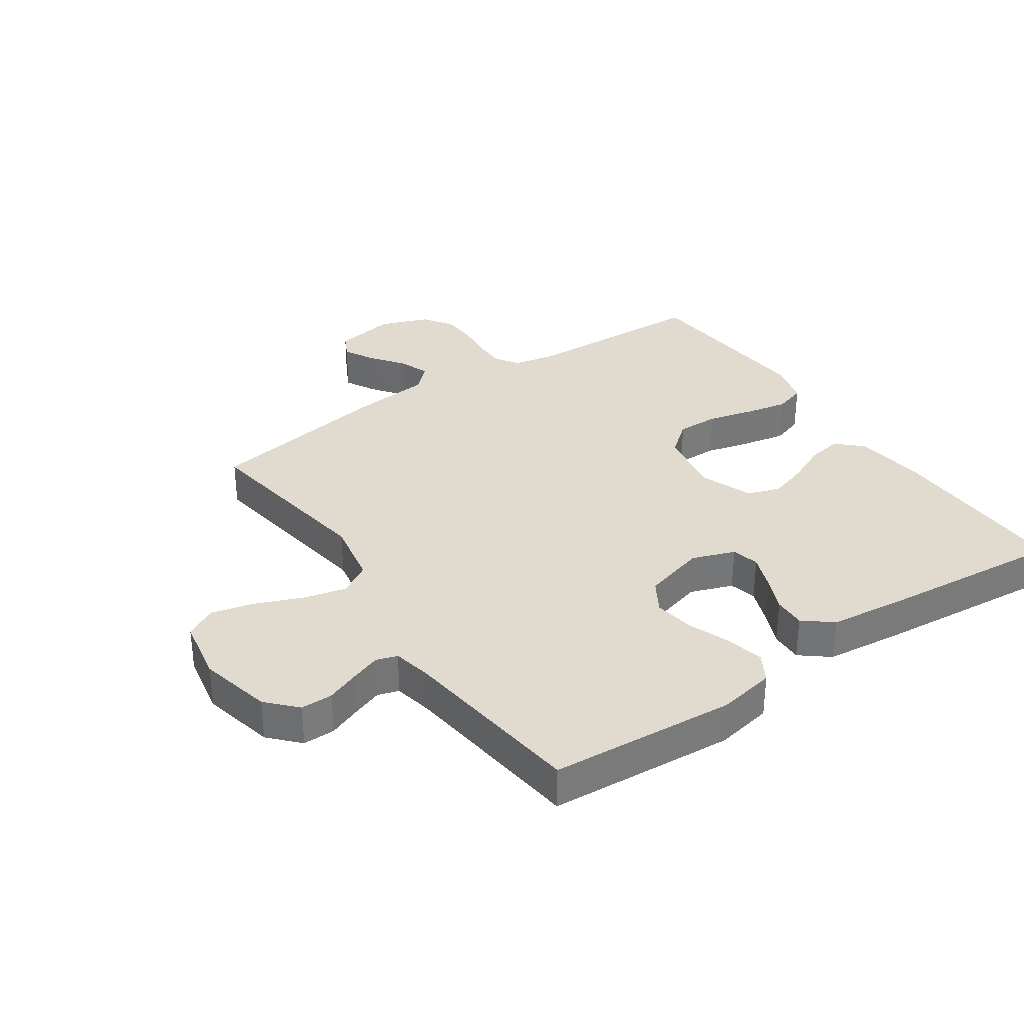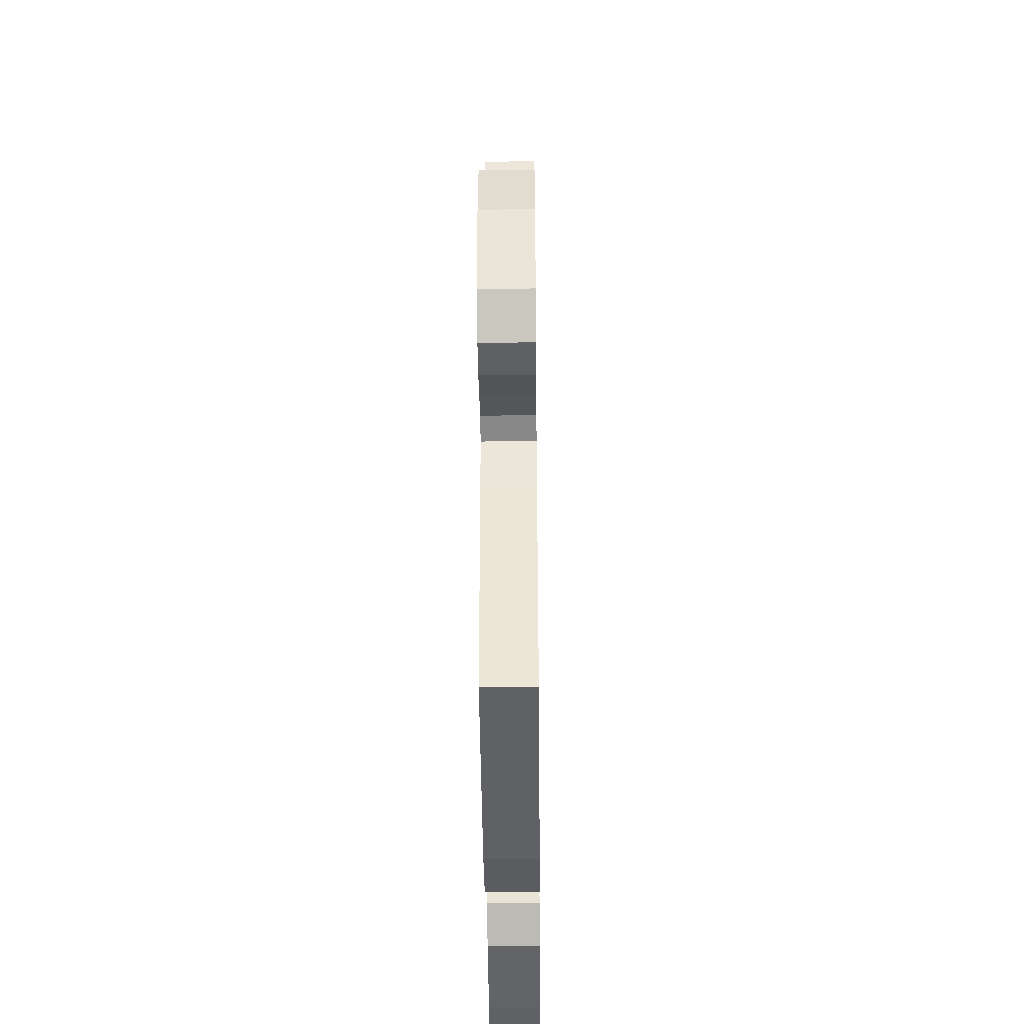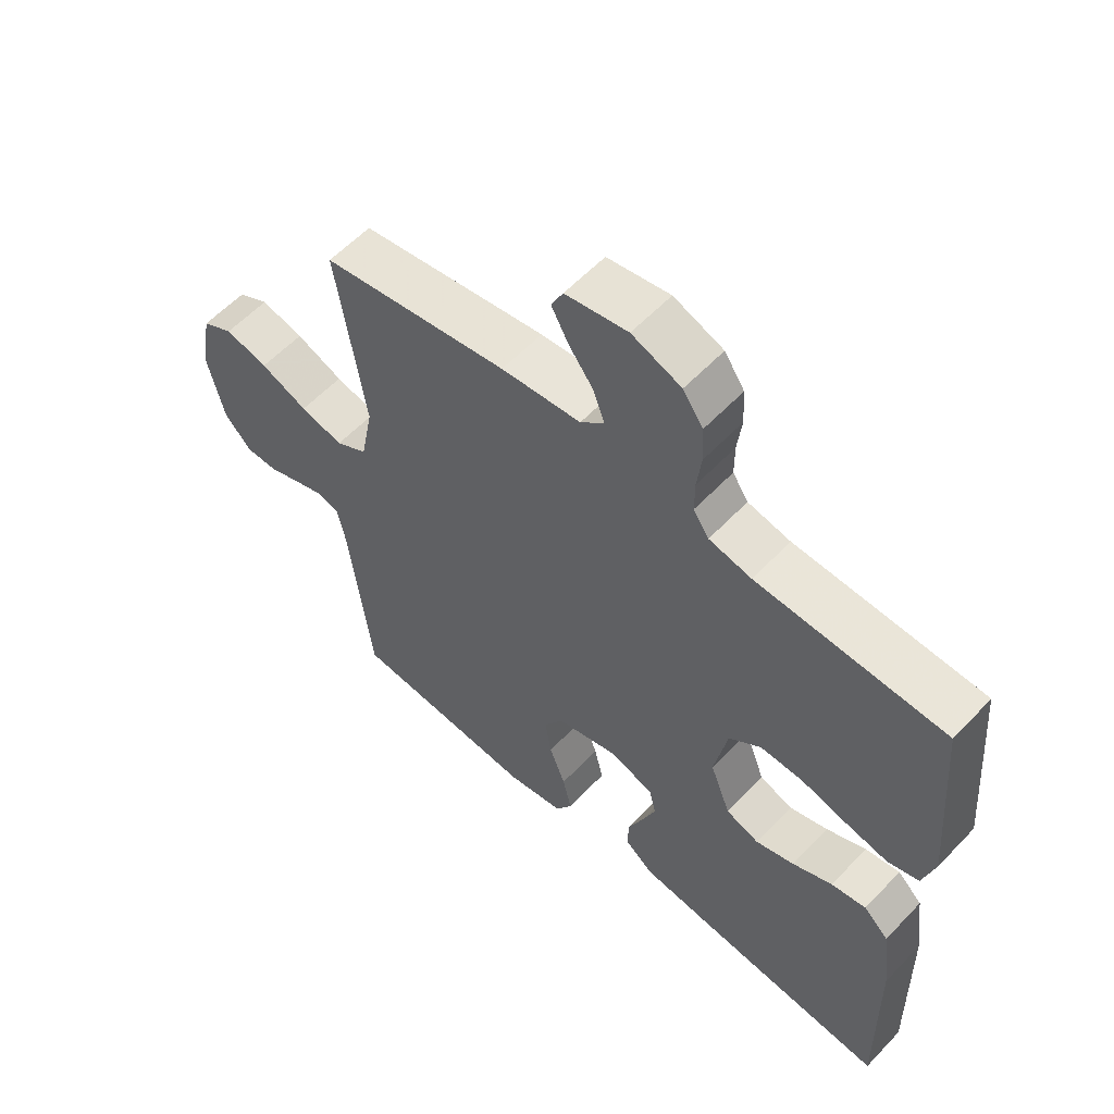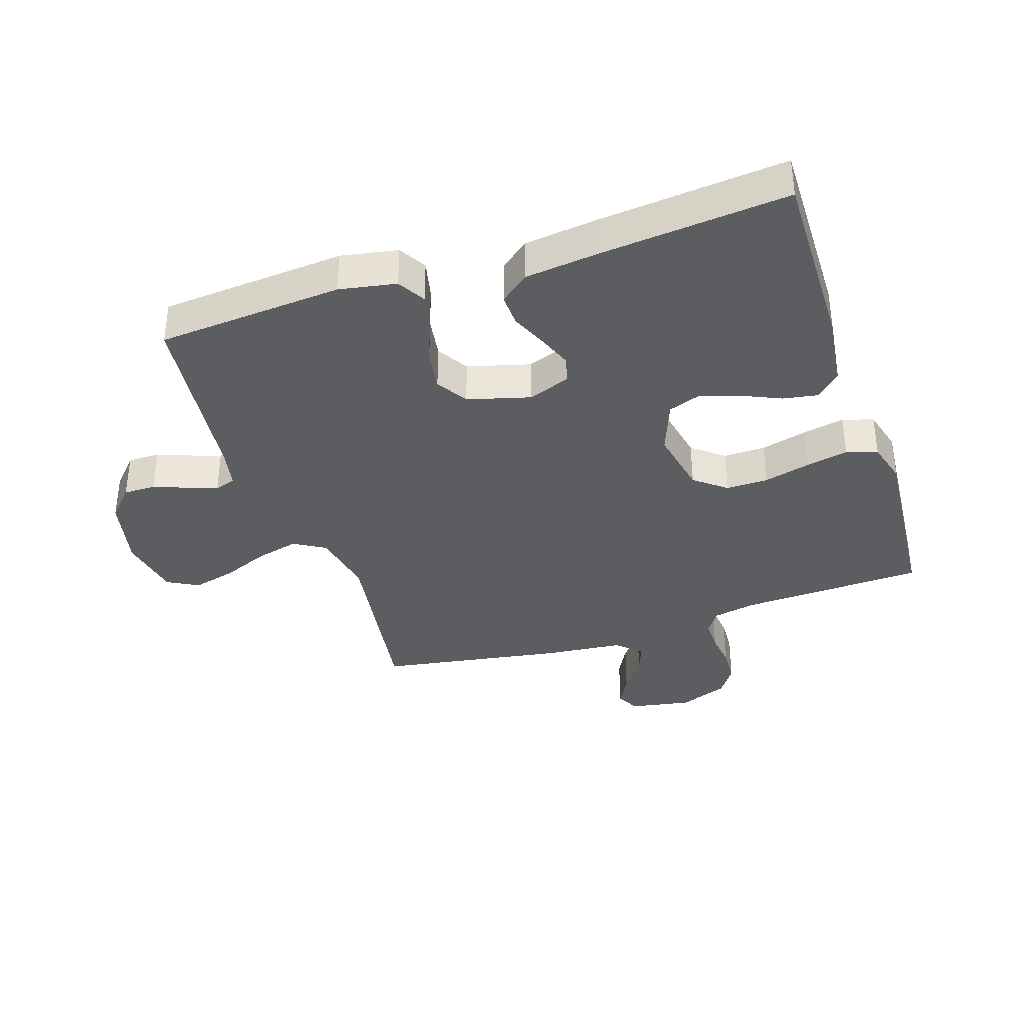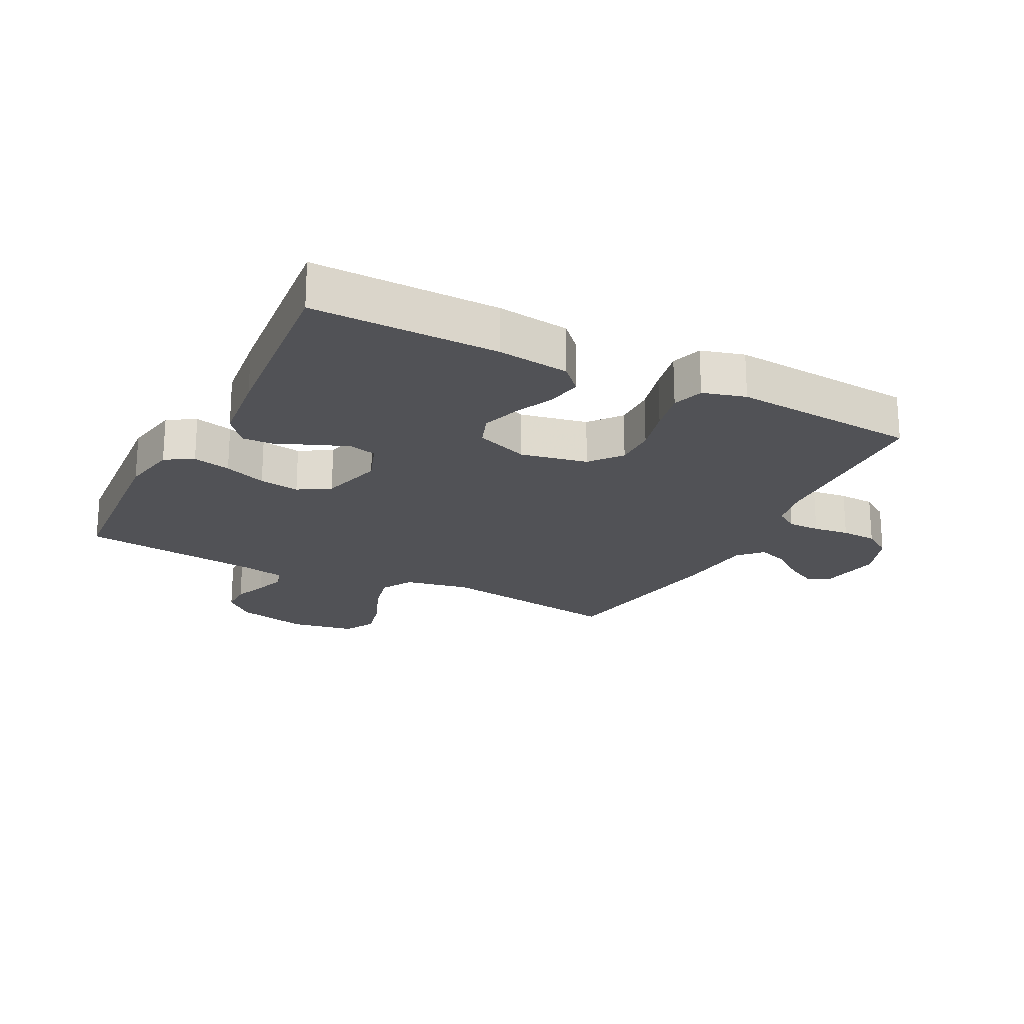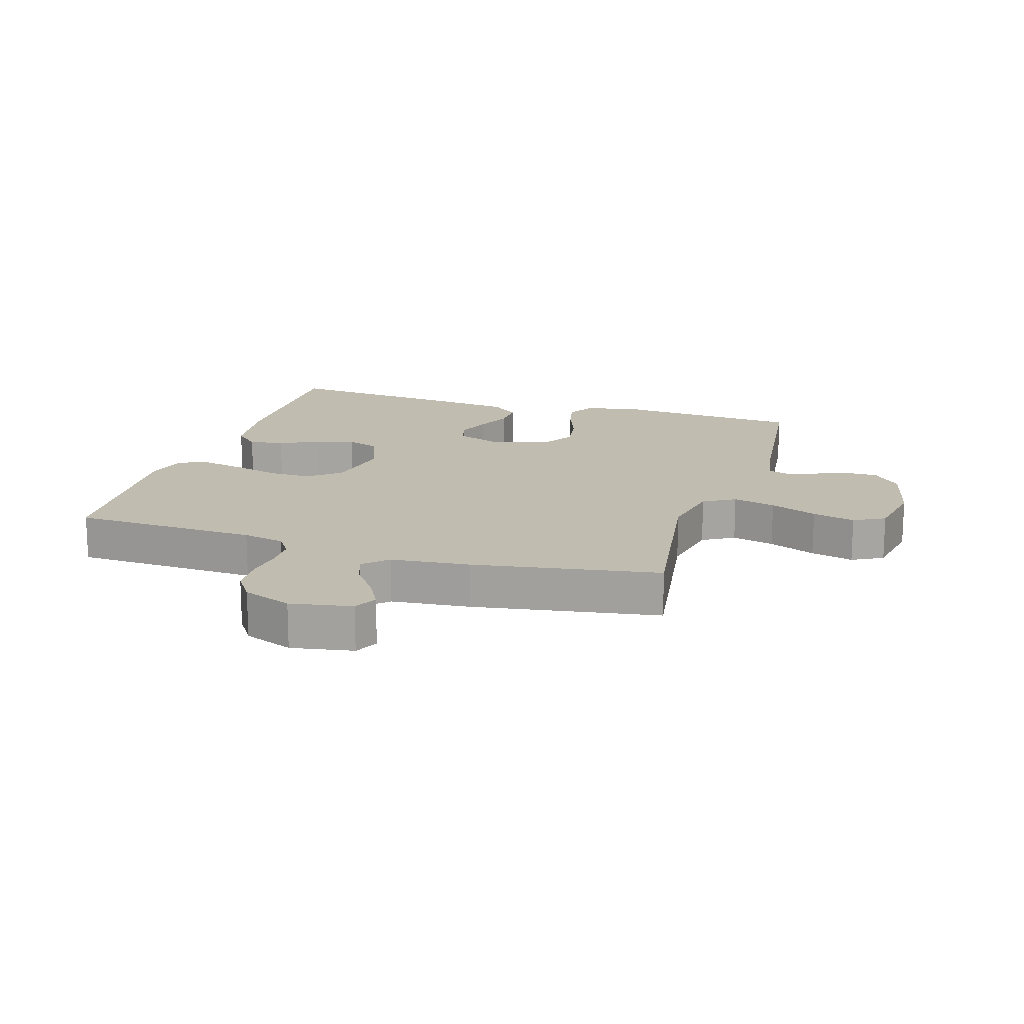
<metadata>
{"format":"obj","ext":"obj","renderer":"f3d","projection":"perspective","resolution":1024,"background":"white","views":[{"elev":33.6,"azim":145.7,"up":"+Y"},{"elev":-44.8,"azim":90.6,"up":"+Z"},{"elev":58.2,"azim":-137.1,"up":"+Z"},{"elev":-36.6,"azim":-161.6,"up":"+Y"},{"elev":-21.2,"azim":-116.9,"up":"+Y"},{"elev":16.6,"azim":17.3,"up":"+Y"}]}
</metadata>
<code>
v -0.5 0.07 -0.5
v -0.495 0.07 -0.2
v -0.48 0.07 -0.084
v -0.44 0.07 -0.046
v -0.384 0.07 -0.056
v -0.32 0.07 -0.085
v -0.258 0.07 -0.105
v -0.205 0.07 -0.086
v -0.172 0.07 0
v -0.193 0.07 0.108
v -0.244 0.07 0.149
v -0.312 0.07 0.148
v -0.387 0.07 0.129
v -0.455 0.07 0.115
v -0.505 0.07 0.131
v -0.524 0.07 0.2
v -0.5 0.07 0.5
v -0.2 0.07 0.511
v -0.132 0.07 0.525
v -0.107 0.07 0.562
v -0.107 0.07 0.614
v -0.114 0.07 0.672
v -0.111 0.07 0.73
v -0.079 0.07 0.777
v 0 0.07 0.807
v 0.1 0.07 0.789
v 0.119 0.07 0.751
v 0.092 0.07 0.701
v 0.052 0.07 0.648
v 0.034 0.07 0.599
v 0.072 0.07 0.563
v 0.2 0.07 0.55
v 0.5 0.07 0.5
v 0.454 0.07 0.2
v 0.474 0.07 0.095
v 0.525 0.07 0.065
v 0.594 0.07 0.082
v 0.67 0.07 0.113
v 0.739 0.07 0.13
v 0.789 0.07 0.103
v 0.808 0.07 0
v 0.781 0.07 -0.117
v 0.737 0.07 -0.164
v 0.685 0.07 -0.164
v 0.631 0.07 -0.143
v 0.583 0.07 -0.126
v 0.549 0.07 -0.137
v 0.536 0.07 -0.2
v 0.5 0.07 -0.5
v 0.2 0.07 -0.522
v 0.108 0.07 -0.505
v 0.082 0.07 -0.46
v 0.096 0.07 -0.399
v 0.122 0.07 -0.331
v 0.132 0.07 -0.266
v 0.101 0.07 -0.215
v 0 0.07 -0.187
v -0.069 0.07 -0.212
v -0.08 0.07 -0.256
v -0.059 0.07 -0.311
v -0.034 0.07 -0.369
v -0.032 0.07 -0.421
v -0.078 0.07 -0.458
v -0.2 0.07 -0.472
v -0.5 0 -0.5
v -0.495 0 -0.2
v -0.48 0 -0.084
v -0.44 0 -0.046
v -0.384 0 -0.056
v -0.32 0 -0.085
v -0.258 0 -0.105
v -0.205 0 -0.086
v -0.172 0 0
v -0.193 0 0.108
v -0.244 0 0.149
v -0.312 0 0.148
v -0.387 0 0.129
v -0.455 0 0.115
v -0.505 0 0.131
v -0.524 0 0.2
v -0.5 0 0.5
v -0.2 0 0.511
v -0.132 0 0.525
v -0.107 0 0.562
v -0.107 0 0.614
v -0.114 0 0.672
v -0.111 0 0.73
v -0.079 0 0.777
v 0 0 0.807
v 0.1 0 0.789
v 0.119 0 0.751
v 0.092 0 0.701
v 0.052 0 0.648
v 0.034 0 0.599
v 0.072 0 0.563
v 0.2 0 0.55
v 0.5 0 0.5
v 0.454 0 0.2
v 0.474 0 0.095
v 0.525 0 0.065
v 0.594 0 0.082
v 0.67 0 0.113
v 0.739 0 0.13
v 0.789 0 0.103
v 0.808 0 0
v 0.781 0 -0.117
v 0.737 0 -0.164
v 0.685 0 -0.164
v 0.631 0 -0.143
v 0.583 0 -0.126
v 0.549 0 -0.137
v 0.536 0 -0.2
v 0.5 0 -0.5
v 0.2 0 -0.522
v 0.108 0 -0.505
v 0.082 0 -0.46
v 0.096 0 -0.399
v 0.122 0 -0.331
v 0.132 0 -0.266
v 0.101 0 -0.215
v 0 0 -0.187
v -0.069 0 -0.212
v -0.08 0 -0.256
v -0.059 0 -0.311
v -0.034 0 -0.369
v -0.032 0 -0.421
v -0.078 0 -0.458
v -0.2 0 -0.472
f 4 5 6
f 3 4 6
f 2 3 6
f 1 2 6
f 64 1 6
f 63 64 6
f 62 63 6
f 61 62 6
f 60 61 6
f 59 60 6 7
f 58 59 7 8
f 57 58 8 9
f 56 57 9 10
f 52 53 54
f 51 52 54
f 50 51 54
f 49 50 54
f 48 49 54
f 47 48 54 55
f 46 47 55 56
f 43 44 45
f 42 43 45
f 41 42 45
f 40 41 45
f 39 40 45
f 38 39 45
f 37 38 45
f 36 37 45 46
f 46 56 10
f 36 46 10
f 35 36 10
f 31 32 33 34
f 35 10 11
f 34 35 11
f 31 34 11
f 30 31 11
f 27 28 29
f 26 27 29
f 25 26 29
f 24 25 29
f 23 24 29
f 22 23 29
f 21 22 29
f 20 21 29 30
f 16 17 18
f 15 16 18
f 14 15 18
f 13 14 18
f 12 13 18
f 12 18 19
f 19 20 30
f 12 19 30
f 11 12 30
f 70 69 68
f 70 68 67
f 70 67 66
f 70 66 65
f 70 65 128
f 70 128 127
f 70 127 126
f 70 126 125
f 70 125 124
f 71 70 124 123
f 72 71 123 122
f 73 72 122 121
f 74 73 121 120
f 118 117 116
f 118 116 115
f 118 115 114
f 118 114 113
f 118 113 112
f 119 118 112 111
f 120 119 111 110
f 109 108 107
f 109 107 106
f 109 106 105
f 109 105 104
f 109 104 103
f 109 103 102
f 109 102 101
f 110 109 101 100
f 74 120 110
f 74 110 100
f 74 100 99
f 98 97 96 95
f 75 74 99
f 75 99 98
f 75 98 95
f 75 95 94
f 93 92 91
f 93 91 90
f 93 90 89
f 93 89 88
f 93 88 87
f 93 87 86
f 93 86 85
f 94 93 85 84
f 82 81 80
f 82 80 79
f 82 79 78
f 82 78 77
f 82 77 76
f 83 82 76
f 94 84 83
f 94 83 76
f 94 76 75
f 1 65 66 2
f 2 66 67 3
f 3 67 68 4
f 4 68 69 5
f 5 69 70 6
f 6 70 71 7
f 7 71 72 8
f 8 72 73 9
f 9 73 74 10
f 10 74 75 11
f 11 75 76 12
f 12 76 77 13
f 13 77 78 14
f 14 78 79 15
f 15 79 80 16
f 16 80 81 17
f 17 81 82 18
f 18 82 83 19
f 19 83 84 20
f 20 84 85 21
f 21 85 86 22
f 22 86 87 23
f 23 87 88 24
f 24 88 89 25
f 25 89 90 26
f 26 90 91 27
f 27 91 92 28
f 28 92 93 29
f 29 93 94 30
f 30 94 95 31
f 31 95 96 32
f 32 96 97 33
f 33 97 98 34
f 34 98 99 35
f 35 99 100 36
f 36 100 101 37
f 37 101 102 38
f 38 102 103 39
f 39 103 104 40
f 40 104 105 41
f 41 105 106 42
f 42 106 107 43
f 43 107 108 44
f 44 108 109 45
f 45 109 110 46
f 46 110 111 47
f 47 111 112 48
f 48 112 113 49
f 49 113 114 50
f 50 114 115 51
f 51 115 116 52
f 52 116 117 53
f 53 117 118 54
f 54 118 119 55
f 55 119 120 56
f 56 120 121 57
f 57 121 122 58
f 58 122 123 59
f 59 123 124 60
f 60 124 125 61
f 61 125 126 62
f 62 126 127 63
f 63 127 128 64
f 64 128 65 1

</code>
